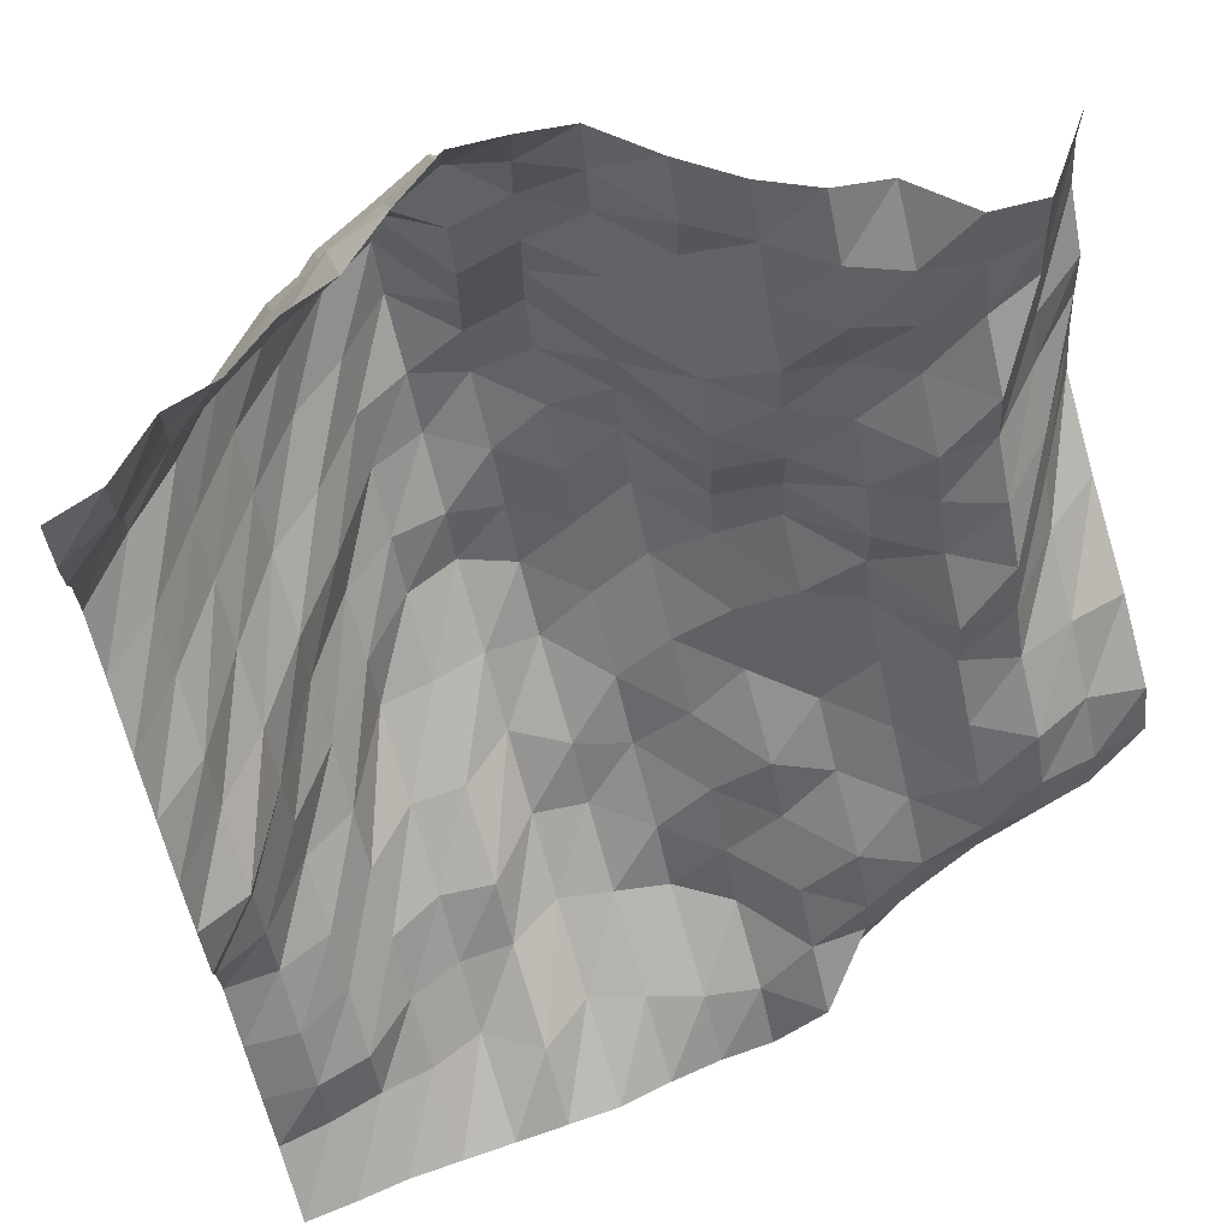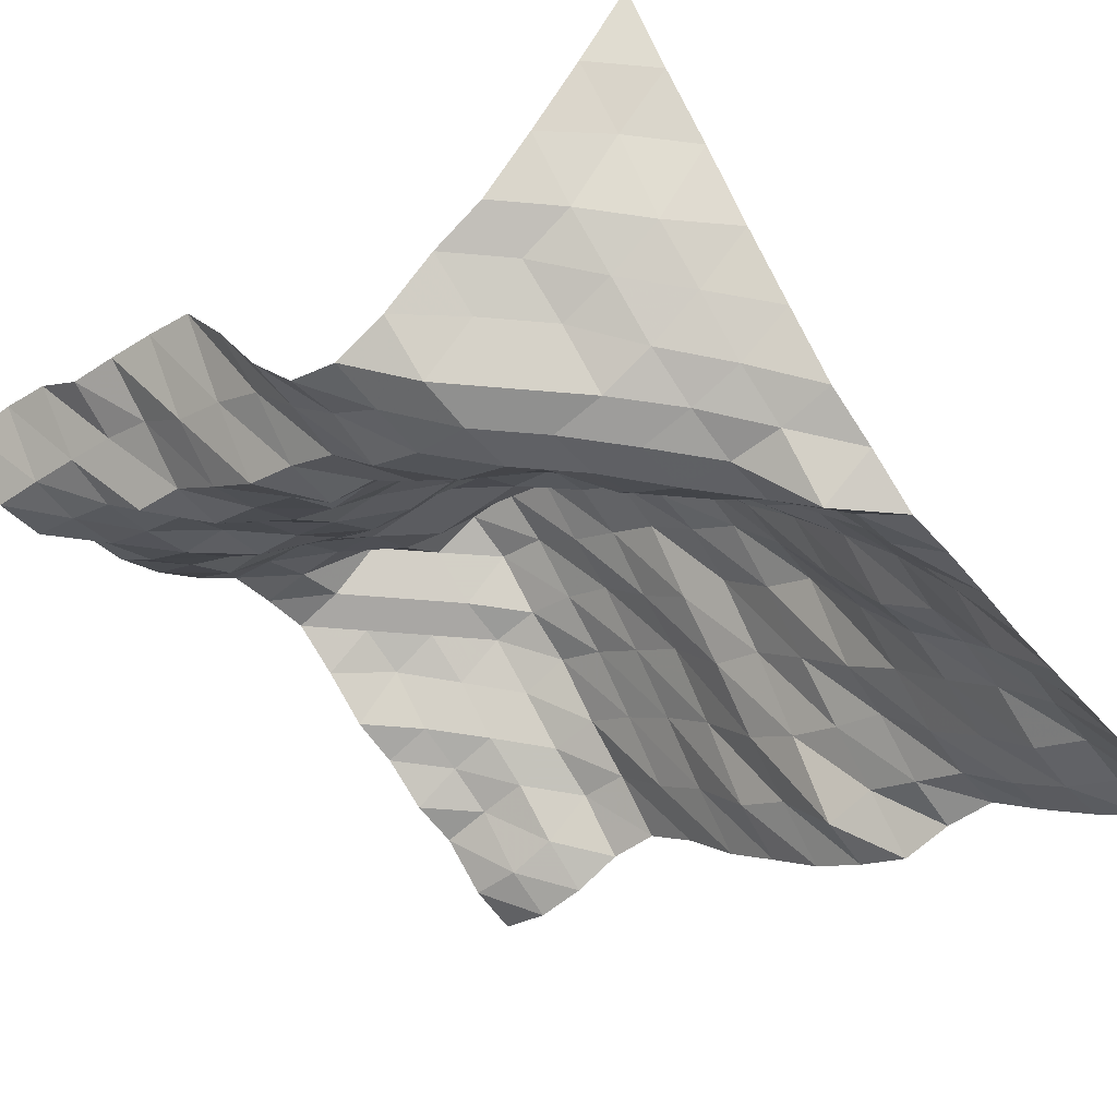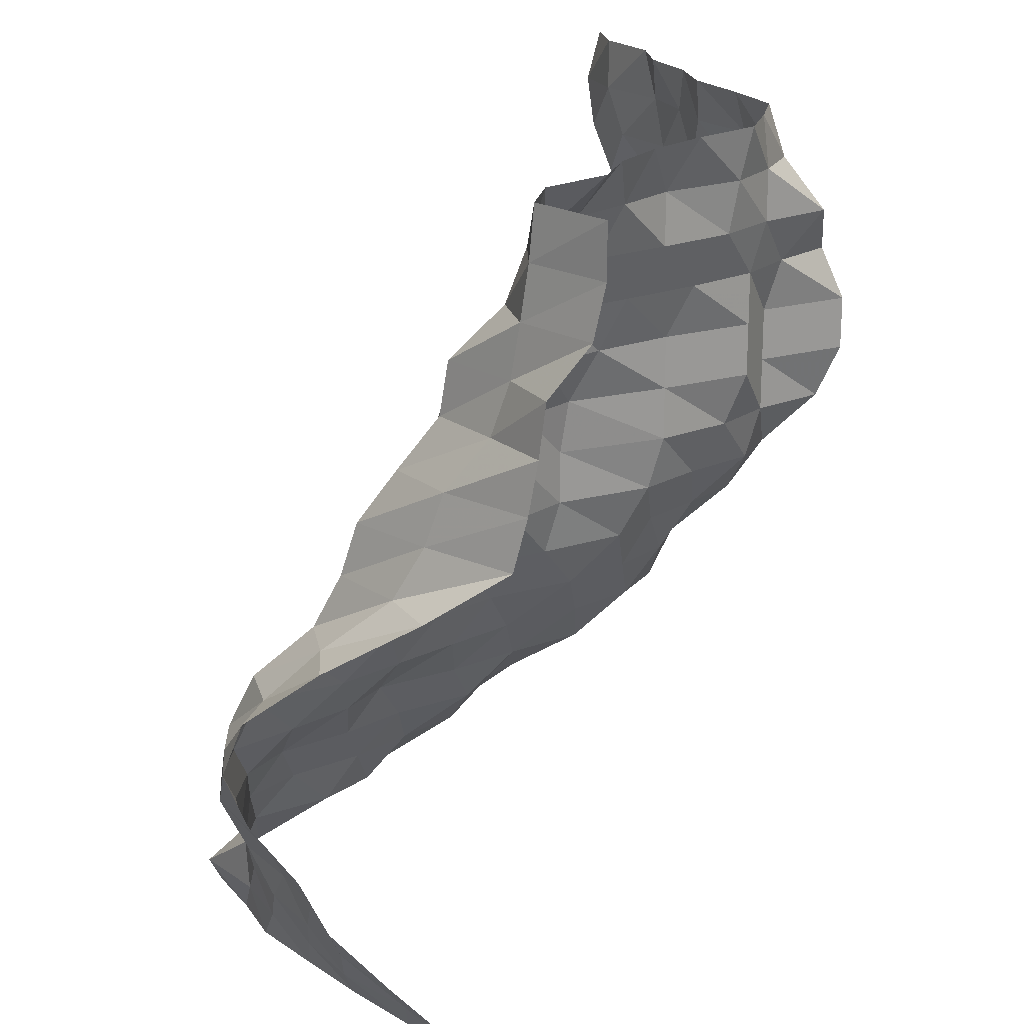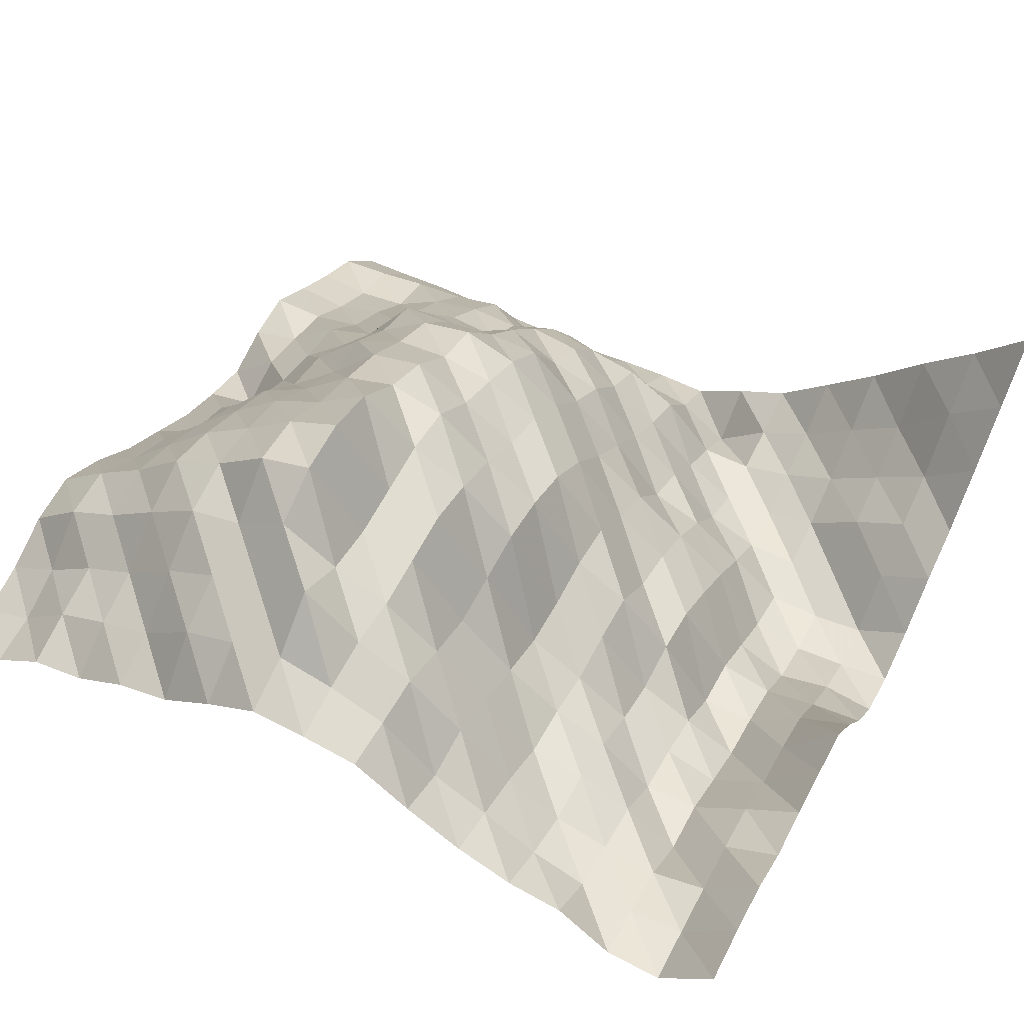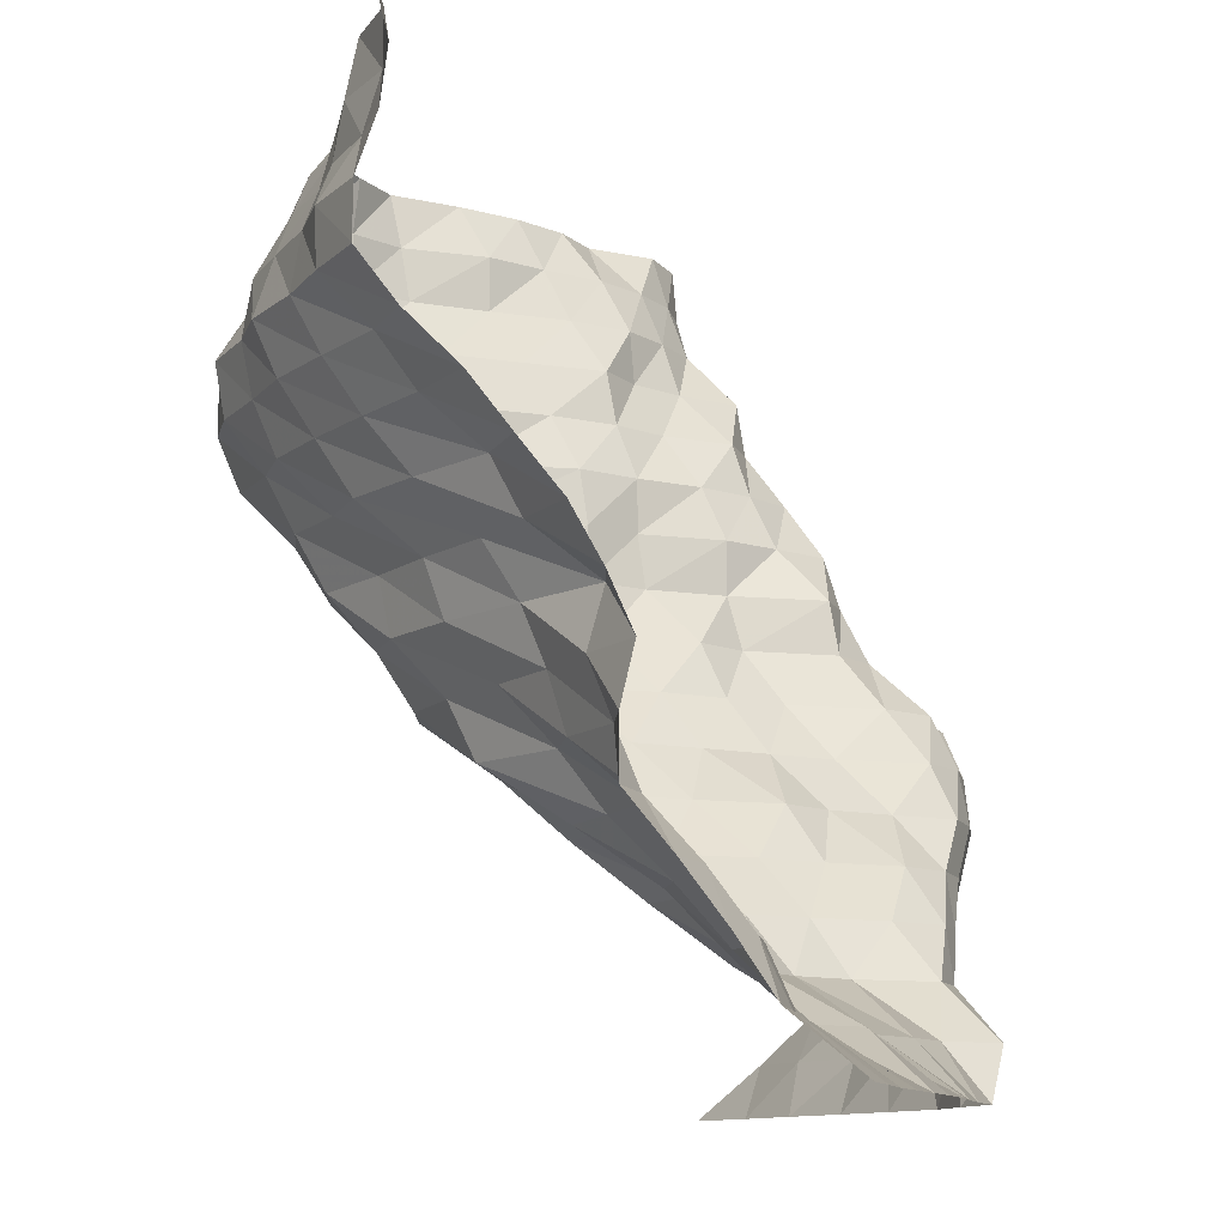
<metadata>
{"format":"obj","ext":"obj","renderer":"f3d","projection":"perspective","resolution":1024,"background":"white","views":[{"elev":69.4,"azim":-18.9,"up":"+Z"},{"elev":-50.0,"azim":129.4,"up":"+Y"},{"elev":21.0,"azim":96.7,"up":"+Z"},{"elev":60.4,"azim":26.9,"up":"+Y"},{"elev":-11.1,"azim":-71.2,"up":"+Z"}]}
</metadata>
<code>
v 1266 193.7 1125
v 1266 182.9 1134
v 1266 173.1 1143
v 1266 164.1 1151
v 1266 159.5 1160
v 1266 152.3 1169
v 1266 148.4 1178
v 1266 151.8 1187
v 1266 163.8 1195
v 1266 179.3 1204
v 1266 192.6 1213
v 1266 194.7 1222
v 1266 196.2 1230
v 1266 197.3 1239
v 1266 203.8 1248
v 1266 205.6 1257
v 1266 205.6 1266
v 1257 182.9 1125
v 1257 174.2 1134
v 1257 164.1 1143
v 1257 159.5 1151
v 1257 153.3 1160
v 1257 145.7 1169
v 1257 146.7 1178
v 1257 153.2 1187
v 1257 162.2 1195
v 1257 173.4 1204
v 1257 178.4 1213
v 1257 181.3 1222
v 1257 188.2 1230
v 1257 191.2 1239
v 1257 192.6 1248
v 1257 193.8 1257
v 1257 194.5 1266
v 1248 173.4 1125
v 1248 162.8 1134
v 1248 157 1143
v 1248 153.3 1151
v 1248 145.7 1160
v 1248 143.9 1169
v 1248 145.5 1178
v 1248 149.8 1187
v 1248 159.5 1195
v 1248 164 1204
v 1248 166.7 1213
v 1248 172.9 1222
v 1248 179.5 1230
v 1248 180.9 1239
v 1248 189.3 1248
v 1248 192.6 1257
v 1248 195.2 1266
v 1239 162.9 1125
v 1239 155.3 1134
v 1239 149.7 1143
v 1239 145.7 1151
v 1239 143.9 1160
v 1239 143.9 1169
v 1239 148 1178
v 1239 154.9 1187
v 1239 162 1195
v 1239 163.5 1204
v 1239 171.9 1213
v 1239 176.2 1222
v 1239 179.1 1230
v 1239 187.8 1239
v 1239 190.7 1248
v 1239 194.3 1257
v 1239 203.4 1266
v 1230 153.3 1125
v 1230 147.3 1134
v 1230 144.4 1143
v 1230 142.7 1151
v 1230 143.9 1160
v 1230 151.9 1169
v 1230 160.7 1178
v 1230 168.4 1187
v 1230 175.1 1195
v 1230 177.5 1204
v 1230 177.5 1213
v 1230 181.5 1222
v 1230 187.8 1230
v 1230 192.6 1239
v 1230 193.3 1248
v 1230 198 1257
v 1230 204.8 1266
v 1222 143.9 1125
v 1222 141.5 1134
v 1222 141.1 1143
v 1222 142.2 1151
v 1222 148 1160
v 1222 159.5 1169
v 1222 168.4 1178
v 1222 175.1 1187
v 1222 179.1 1195
v 1222 187.9 1204
v 1222 189.2 1213
v 1222 189.2 1222
v 1222 192.6 1230
v 1222 194.2 1239
v 1222 200.2 1248
v 1222 204.7 1257
v 1222 209.2 1266
v 1213 138.6 1125
v 1213 132.3 1134
v 1213 141 1143
v 1213 148 1151
v 1213 157.7 1160
v 1213 163.5 1169
v 1213 176.2 1178
v 1213 182.7 1187
v 1213 191.7 1195
v 1213 194.2 1204
v 1213 194.2 1213
v 1213 195.5 1222
v 1213 200.3 1230
v 1213 204.7 1239
v 1213 210.5 1248
v 1213 210.5 1257
v 1213 215.7 1266
v 1204 132.3 1125
v 1204 139.3 1134
v 1204 151.9 1143
v 1204 157.7 1151
v 1204 165.2 1160
v 1204 175.1 1169
v 1204 184.3 1178
v 1204 195.2 1187
v 1204 203.4 1195
v 1204 208.1 1204
v 1204 210.5 1213
v 1204 210.5 1222
v 1204 210.5 1230
v 1204 214.9 1239
v 1204 220.2 1248
v 1204 221.8 1257
v 1204 223.7 1266
v 1195 132.3 1125
v 1195 141 1134
v 1195 157.7 1143
v 1195 164.8 1151
v 1195 176.2 1160
v 1195 184.3 1169
v 1195 195.2 1178
v 1195 203.4 1187
v 1195 208.1 1195
v 1195 215 1204
v 1195 220.2 1213
v 1195 223.7 1222
v 1195 223.7 1230
v 1195 223.7 1239
v 1195 226.1 1248
v 1195 226.1 1257
v 1195 225 1266
v 1187 131.5 1125
v 1187 143.9 1134
v 1187 159.5 1143
v 1187 171.9 1151
v 1187 179.1 1160
v 1187 194.4 1169
v 1187 203.4 1178
v 1187 209.2 1187
v 1187 214.8 1195
v 1187 223.7 1204
v 1187 226 1213
v 1187 226 1222
v 1187 226 1230
v 1187 228.7 1239
v 1187 235.4 1248
v 1187 228.5 1257
v 1187 225.6 1266
v 1178 130.3 1125
v 1178 146.8 1134
v 1178 161.2 1143
v 1178 173.1 1151
v 1178 184.3 1160
v 1178 194.4 1169
v 1178 206.9 1178
v 1178 210.9 1187
v 1178 220.6 1195
v 1178 226.4 1204
v 1178 235.4 1213
v 1178 239.3 1222
v 1178 239.3 1230
v 1178 235.4 1239
v 1178 228.5 1248
v 1178 225.6 1257
v 1178 219.8 1266
v 1169 130.3 1125
v 1169 141 1134
v 1169 156.5 1143
v 1169 164.1 1151
v 1169 177.9 1160
v 1169 192.6 1169
v 1169 204 1178
v 1169 209.8 1187
v 1169 217.5 1195
v 1169 222.4 1204
v 1169 227.2 1213
v 1169 233.9 1222
v 1169 235.6 1230
v 1169 228.5 1239
v 1169 225.6 1248
v 1169 221.4 1257
v 1169 213 1266
v 1160 130.3 1125
v 1160 146.8 1134
v 1160 156.5 1143
v 1160 165.2 1151
v 1160 177.9 1160
v 1160 191.4 1169
v 1160 195.7 1178
v 1160 204 1187
v 1160 205.8 1195
v 1160 212.7 1204
v 1160 221.4 1213
v 1160 225.3 1222
v 1160 227.2 1230
v 1160 225.6 1239
v 1160 219.8 1248
v 1160 213 1257
v 1160 210.1 1266
v 1151 130.3 1125
v 1151 143.9 1134
v 1151 153.5 1143
v 1151 161.2 1151
v 1151 170 1160
v 1151 176.8 1169
v 1151 185 1178
v 1151 192.6 1187
v 1151 195.7 1195
v 1151 205.9 1204
v 1151 211.7 1213
v 1151 217.4 1222
v 1151 221.4 1230
v 1151 218.1 1239
v 1151 211.7 1248
v 1151 209.1 1257
v 1151 204.3 1266
v 1143 130.3 1125
v 1143 142.8 1134
v 1143 146.8 1143
v 1143 155.4 1151
v 1143 162.3 1160
v 1143 172.3 1169
v 1143 175.1 1178
v 1143 178.7 1187
v 1143 184.1 1195
v 1143 193.7 1204
v 1143 200.9 1213
v 1143 206.9 1222
v 1143 211.7 1230
v 1143 210.1 1239
v 1143 205.9 1248
v 1143 204.3 1257
v 1143 202.3 1266
v 1134 129.6 1125
v 1134 141 1134
v 1134 145 1143
v 1134 151.6 1151
v 1134 159.5 1160
v 1134 163.1 1169
v 1134 166.7 1178
v 1134 164.2 1187
v 1134 175.1 1195
v 1134 179.7 1204
v 1134 189.4 1213
v 1134 195.7 1222
v 1134 203.9 1230
v 1134 204.3 1239
v 1134 197.8 1248
v 1134 195 1257
v 1134 195 1266
v 1125 129.1 1125
v 1125 139.9 1134
v 1125 145.7 1143
v 1125 152.3 1151
v 1125 159.5 1160
v 1125 159.5 1169
v 1125 157.3 1178
v 1125 161.2 1187
v 1125 166.1 1195
v 1125 173 1204
v 1125 179.7 1213
v 1125 188.4 1222
v 1125 195 1230
v 1125 195 1239
v 1125 191.6 1248
v 1125 190.4 1257
v 1125 192.6 1266
f 1 18 2
f 18 19 2
f 2 19 3
f 19 20 3
f 3 20 4
f 20 21 4
f 4 21 5
f 21 22 5
f 5 22 6
f 22 23 6
f 6 23 7
f 23 24 7
f 7 24 8
f 24 25 8
f 8 25 9
f 25 26 9
f 9 26 10
f 26 27 10
f 10 27 11
f 27 28 11
f 11 28 12
f 28 29 12
f 12 29 13
f 29 30 13
f 13 30 14
f 30 31 14
f 14 31 15
f 31 32 15
f 15 32 16
f 32 33 16
f 16 33 17
f 33 34 17
f 18 35 19
f 35 36 19
f 19 36 20
f 36 37 20
f 20 37 21
f 37 38 21
f 21 38 22
f 38 39 22
f 22 39 23
f 39 40 23
f 23 40 24
f 40 41 24
f 24 41 25
f 41 42 25
f 25 42 26
f 42 43 26
f 26 43 27
f 43 44 27
f 27 44 28
f 44 45 28
f 28 45 29
f 45 46 29
f 29 46 30
f 46 47 30
f 30 47 31
f 47 48 31
f 31 48 32
f 48 49 32
f 32 49 33
f 49 50 33
f 33 50 34
f 50 51 34
f 35 52 36
f 52 53 36
f 36 53 37
f 53 54 37
f 37 54 38
f 54 55 38
f 38 55 39
f 55 56 39
f 39 56 40
f 56 57 40
f 40 57 41
f 57 58 41
f 41 58 42
f 58 59 42
f 42 59 43
f 59 60 43
f 43 60 44
f 60 61 44
f 44 61 45
f 61 62 45
f 45 62 46
f 62 63 46
f 46 63 47
f 63 64 47
f 47 64 48
f 64 65 48
f 48 65 49
f 65 66 49
f 49 66 50
f 66 67 50
f 50 67 51
f 67 68 51
f 52 69 53
f 69 70 53
f 53 70 54
f 70 71 54
f 54 71 55
f 71 72 55
f 55 72 56
f 72 73 56
f 56 73 57
f 73 74 57
f 57 74 58
f 74 75 58
f 58 75 59
f 75 76 59
f 59 76 60
f 76 77 60
f 60 77 61
f 77 78 61
f 61 78 62
f 78 79 62
f 62 79 63
f 79 80 63
f 63 80 64
f 80 81 64
f 64 81 65
f 81 82 65
f 65 82 66
f 82 83 66
f 66 83 67
f 83 84 67
f 67 84 68
f 84 85 68
f 69 86 70
f 86 87 70
f 70 87 71
f 87 88 71
f 71 88 72
f 88 89 72
f 72 89 73
f 89 90 73
f 73 90 74
f 90 91 74
f 74 91 75
f 91 92 75
f 75 92 76
f 92 93 76
f 76 93 77
f 93 94 77
f 77 94 78
f 94 95 78
f 78 95 79
f 95 96 79
f 79 96 80
f 96 97 80
f 80 97 81
f 97 98 81
f 81 98 82
f 98 99 82
f 82 99 83
f 99 100 83
f 83 100 84
f 100 101 84
f 84 101 85
f 101 102 85
f 86 103 87
f 103 104 87
f 87 104 88
f 104 105 88
f 88 105 89
f 105 106 89
f 89 106 90
f 106 107 90
f 90 107 91
f 107 108 91
f 91 108 92
f 108 109 92
f 92 109 93
f 109 110 93
f 93 110 94
f 110 111 94
f 94 111 95
f 111 112 95
f 95 112 96
f 112 113 96
f 96 113 97
f 113 114 97
f 97 114 98
f 114 115 98
f 98 115 99
f 115 116 99
f 99 116 100
f 116 117 100
f 100 117 101
f 117 118 101
f 101 118 102
f 118 119 102
f 103 120 104
f 120 121 104
f 104 121 105
f 121 122 105
f 105 122 106
f 122 123 106
f 106 123 107
f 123 124 107
f 107 124 108
f 124 125 108
f 108 125 109
f 125 126 109
f 109 126 110
f 126 127 110
f 110 127 111
f 127 128 111
f 111 128 112
f 128 129 112
f 112 129 113
f 129 130 113
f 113 130 114
f 130 131 114
f 114 131 115
f 131 132 115
f 115 132 116
f 132 133 116
f 116 133 117
f 133 134 117
f 117 134 118
f 134 135 118
f 118 135 119
f 135 136 119
f 120 137 121
f 137 138 121
f 121 138 122
f 138 139 122
f 122 139 123
f 139 140 123
f 123 140 124
f 140 141 124
f 124 141 125
f 141 142 125
f 125 142 126
f 142 143 126
f 126 143 127
f 143 144 127
f 127 144 128
f 144 145 128
f 128 145 129
f 145 146 129
f 129 146 130
f 146 147 130
f 130 147 131
f 147 148 131
f 131 148 132
f 148 149 132
f 132 149 133
f 149 150 133
f 133 150 134
f 150 151 134
f 134 151 135
f 151 152 135
f 135 152 136
f 152 153 136
f 137 154 138
f 154 155 138
f 138 155 139
f 155 156 139
f 139 156 140
f 156 157 140
f 140 157 141
f 157 158 141
f 141 158 142
f 158 159 142
f 142 159 143
f 159 160 143
f 143 160 144
f 160 161 144
f 144 161 145
f 161 162 145
f 145 162 146
f 162 163 146
f 146 163 147
f 163 164 147
f 147 164 148
f 164 165 148
f 148 165 149
f 165 166 149
f 149 166 150
f 166 167 150
f 150 167 151
f 167 168 151
f 151 168 152
f 168 169 152
f 152 169 153
f 169 170 153
f 154 171 155
f 171 172 155
f 155 172 156
f 172 173 156
f 156 173 157
f 173 174 157
f 157 174 158
f 174 175 158
f 158 175 159
f 175 176 159
f 159 176 160
f 176 177 160
f 160 177 161
f 177 178 161
f 161 178 162
f 178 179 162
f 162 179 163
f 179 180 163
f 163 180 164
f 180 181 164
f 164 181 165
f 181 182 165
f 165 182 166
f 182 183 166
f 166 183 167
f 183 184 167
f 167 184 168
f 184 185 168
f 168 185 169
f 185 186 169
f 169 186 170
f 186 187 170
f 171 188 172
f 188 189 172
f 172 189 173
f 189 190 173
f 173 190 174
f 190 191 174
f 174 191 175
f 191 192 175
f 175 192 176
f 192 193 176
f 176 193 177
f 193 194 177
f 177 194 178
f 194 195 178
f 178 195 179
f 195 196 179
f 179 196 180
f 196 197 180
f 180 197 181
f 197 198 181
f 181 198 182
f 198 199 182
f 182 199 183
f 199 200 183
f 183 200 184
f 200 201 184
f 184 201 185
f 201 202 185
f 185 202 186
f 202 203 186
f 186 203 187
f 203 204 187
f 188 205 189
f 205 206 189
f 189 206 190
f 206 207 190
f 190 207 191
f 207 208 191
f 191 208 192
f 208 209 192
f 192 209 193
f 209 210 193
f 193 210 194
f 210 211 194
f 194 211 195
f 211 212 195
f 195 212 196
f 212 213 196
f 196 213 197
f 213 214 197
f 197 214 198
f 214 215 198
f 198 215 199
f 215 216 199
f 199 216 200
f 216 217 200
f 200 217 201
f 217 218 201
f 201 218 202
f 218 219 202
f 202 219 203
f 219 220 203
f 203 220 204
f 220 221 204
f 205 222 206
f 222 223 206
f 206 223 207
f 223 224 207
f 207 224 208
f 224 225 208
f 208 225 209
f 225 226 209
f 209 226 210
f 226 227 210
f 210 227 211
f 227 228 211
f 211 228 212
f 228 229 212
f 212 229 213
f 229 230 213
f 213 230 214
f 230 231 214
f 214 231 215
f 231 232 215
f 215 232 216
f 232 233 216
f 216 233 217
f 233 234 217
f 217 234 218
f 234 235 218
f 218 235 219
f 235 236 219
f 219 236 220
f 236 237 220
f 220 237 221
f 237 238 221
f 222 239 223
f 239 240 223
f 223 240 224
f 240 241 224
f 224 241 225
f 241 242 225
f 225 242 226
f 242 243 226
f 226 243 227
f 243 244 227
f 227 244 228
f 244 245 228
f 228 245 229
f 245 246 229
f 229 246 230
f 246 247 230
f 230 247 231
f 247 248 231
f 231 248 232
f 248 249 232
f 232 249 233
f 249 250 233
f 233 250 234
f 250 251 234
f 234 251 235
f 251 252 235
f 235 252 236
f 252 253 236
f 236 253 237
f 253 254 237
f 237 254 238
f 254 255 238
f 239 256 240
f 256 257 240
f 240 257 241
f 257 258 241
f 241 258 242
f 258 259 242
f 242 259 243
f 259 260 243
f 243 260 244
f 260 261 244
f 244 261 245
f 261 262 245
f 245 262 246
f 262 263 246
f 246 263 247
f 263 264 247
f 247 264 248
f 264 265 248
f 248 265 249
f 265 266 249
f 249 266 250
f 266 267 250
f 250 267 251
f 267 268 251
f 251 268 252
f 268 269 252
f 252 269 253
f 269 270 253
f 253 270 254
f 270 271 254
f 254 271 255
f 271 272 255
f 256 273 257
f 273 274 257
f 257 274 258
f 274 275 258
f 258 275 259
f 275 276 259
f 259 276 260
f 276 277 260
f 260 277 261
f 277 278 261
f 261 278 262
f 278 279 262
f 262 279 263
f 279 280 263
f 263 280 264
f 280 281 264
f 264 281 265
f 281 282 265
f 265 282 266
f 282 283 266
f 266 283 267
f 283 284 267
f 267 284 268
f 284 285 268
f 268 285 269
f 285 286 269
f 269 286 270
f 286 287 270
f 270 287 271
f 287 288 271
f 271 288 272
f 288 289 272

</code>
